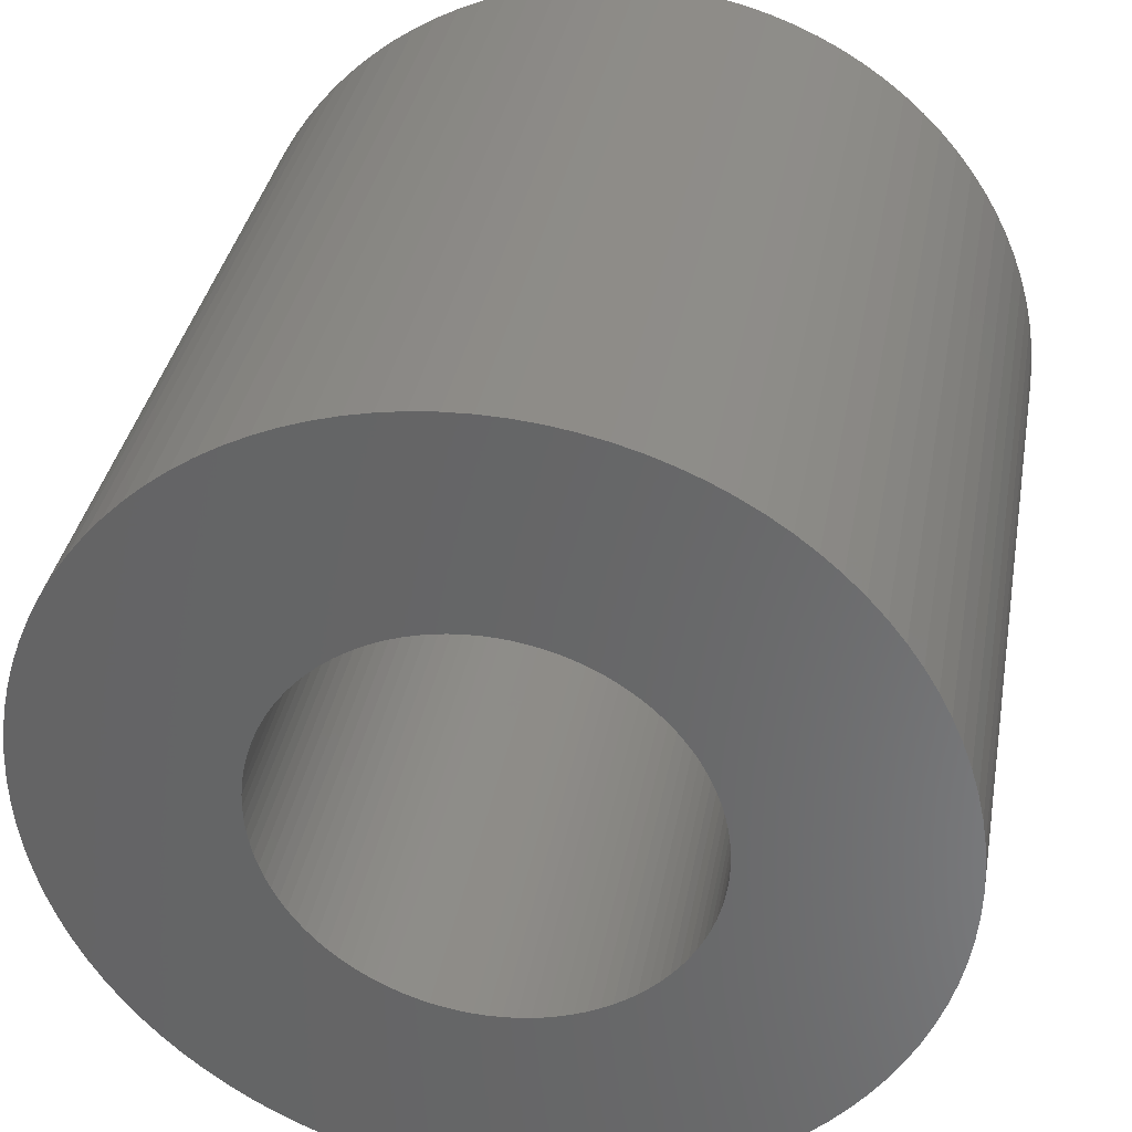
<metadata>
{"format":"stl","ext":"stl","renderer":"f3d","projection":"perspective","resolution":1024,"background":"white","views":[{"elev":35.5,"azim":-169.9,"up":"+Y"}]}
</metadata>
<code>
# stl→obj: 400 verts, 800 faces
v 4.491 0.2826 4.25
v 4.465 0.564 -4.25
v 4.465 0.564 4.25
v 4.491 0.2826 -4.25
v 4.5 0 4.25
v 4.5 0 -4.25
v -4.072 1.916 -4.25
v -3.943 2.168 4.25
v -3.943 2.168 -4.25
v -4.072 1.916 4.25
v -3.799 2.411 4.25
v -3.799 2.411 -4.25
v 1.119 -4.359 -4.25
v 1.391 -4.28 4.25
v 1.119 -4.359 4.25
v 1.391 -4.28 -4.25
v 4.072 -1.916 4.25
v 4.184 -1.657 -4.25
v 4.184 -1.657 4.25
v 4.072 -1.916 -4.25
v 4.28 1.391 4.25
v 4.184 1.657 -4.25
v 4.184 1.657 4.25
v 4.28 1.391 -4.25
v -2.168 -3.943 -4.25
v -1.916 -4.072 4.25
v -2.168 -3.943 4.25
v -1.916 -4.072 -4.25
v 1.916 -4.072 -4.25
v 2.168 -3.943 4.25
v 1.916 -4.072 4.25
v 2.168 -3.943 -4.25
v -2.411 -3.799 -4.25
v -2.411 -3.799 4.25
v -4.28 1.391 -4.25
v -4.184 1.657 4.25
v -4.184 1.657 -4.25
v -4.28 1.391 4.25
v 4.28 -1.391 -4.25
v 4.28 -1.391 4.25
v 4.072 1.916 -4.25
v 4.072 1.916 4.25
v 4.42 -0.8432 4.25
v 4.465 -0.564 -4.25
v 4.465 -0.564 4.25
v 4.42 -0.8432 -4.25
v 4.42 0.8432 4.25
v 4.359 1.119 -4.25
v 4.359 1.119 4.25
v 4.42 0.8432 -4.25
v -1.391 4.28 -4.25
v -1.657 4.184 4.25
v -1.391 4.28 4.25
v -1.657 4.184 -4.25
v 1.657 -4.184 -4.25
v 1.657 -4.184 4.25
v 2.645 3.641 -4.25
v 2.411 3.799 4.25
v 2.645 3.641 4.25
v 2.411 3.799 -4.25
v -4.184 -1.657 -4.25
v -4.28 -1.391 4.25
v -4.28 -1.391 -4.25
v -4.184 -1.657 4.25
v 0.8432 4.42 -4.25
v 0.564 4.465 4.25
v 0.8432 4.42 4.25
v 0.564 4.465 -4.25
v -1.657 -4.184 -4.25
v -1.391 -4.28 4.25
v -1.657 -4.184 4.25
v -1.391 -4.28 -4.25
v 1.916 4.072 -4.25
v 1.657 4.184 4.25
v 1.916 4.072 4.25
v 1.657 4.184 -4.25
v 2.168 3.943 4.25
v 2.168 3.943 -4.25
v 4.359 -1.119 -4.25
v 4.359 -1.119 4.25
v -3.467 2.868 -4.25
v -3.28 3.08 4.25
v -3.28 3.08 -4.25
v -3.467 2.868 4.25
v -3.28 -3.08 -4.25
v -3.467 -2.868 4.25
v -3.467 -2.868 -4.25
v -3.28 -3.08 4.25
v 0 -4.5 -4.25
v 0.2826 -4.491 4.25
v 0 -4.5 4.25
v 0.2826 -4.491 -4.25
v -0.2826 4.491 -4.25
v -0.564 4.465 4.25
v -0.2826 4.491 4.25
v -0.564 4.465 -4.25
v -3.943 -2.168 -4.25
v -4.072 -1.916 4.25
v -4.072 -1.916 -4.25
v -3.943 -2.168 4.25
v -0.8432 -4.42 -4.25
v -0.564 -4.465 4.25
v -0.8432 -4.42 4.25
v -0.564 -4.465 -4.25
v 1.391 4.28 -4.25
v 1.119 4.359 4.25
v 1.391 4.28 4.25
v 1.119 4.359 -4.25
v 3.28 -3.08 4.25
v 3.467 -2.868 -4.25
v 3.467 -2.868 4.25
v 3.28 -3.08 -4.25
v 3.641 -2.645 4.25
v 3.799 -2.411 -4.25
v 3.799 -2.411 4.25
v 3.641 -2.645 -4.25
v 2.25 0 4.25
v 2.246 0.1413 4.25
v 4.491 -0.2826 4.25
v 2.232 0.282 4.25
v 2.246 -0.1413 4.25
v 2.21 0.4216 4.25
v 2.179 0.5596 4.25
v 2.232 -0.282 4.25
v 2.14 0.6953 4.25
v 2.092 0.8283 4.25
v 2.21 -0.4216 4.25
v 2.036 0.958 4.25
v 3.943 2.168 4.25
v 1.972 1.084 4.25
v 3.799 2.411 4.25
v 2.179 -0.5596 4.25
v 1.9 1.206 4.25
v 3.641 2.645 4.25
v 1.82 1.323 4.25
v 3.467 2.868 4.25
v 2.14 -0.6953 4.25
v 1.734 1.434 4.25
v 3.28 3.08 4.25
v 1.64 1.54 4.25
v 3.08 3.28 4.25
v 2.092 -0.8283 4.25
v 1.54 1.64 4.25
v 2.868 3.467 4.25
v 1.434 1.734 4.25
v 2.036 -0.958 4.25
v 1.323 1.82 4.25
v 3.943 -2.168 4.25
v 1.972 -1.084 4.25
v 1.206 1.9 4.25
v 1.084 1.972 4.25
v 0.958 2.036 4.25
v 0.8283 2.092 4.25
v 0.6953 2.14 4.25
v 0.5596 2.179 4.25
v 0.4216 2.21 4.25
v 0.282 2.232 4.25
v 0.2826 4.491 4.25
v 0.1413 2.246 4.25
v 0 4.5 4.25
v 0 2.25 4.25
v -0.1413 2.246 4.25
v -0.282 2.232 4.25
v -0.4216 2.21 4.25
v -0.8432 4.42 4.25
v -0.5596 2.179 4.25
v -1.119 4.359 4.25
v -0.6953 2.14 4.25
v -0.8283 2.092 4.25
v -0.958 2.036 4.25
v -1.916 4.072 4.25
v -1.084 1.972 4.25
v -2.168 3.943 4.25
v -1.206 1.9 4.25
v -2.411 3.799 4.25
v -1.323 1.82 4.25
v -2.645 3.641 4.25
v -1.434 1.734 4.25
v -2.868 3.467 4.25
v -1.54 1.64 4.25
v -3.08 3.28 4.25
v -1.64 1.54 4.25
v -1.734 1.434 4.25
v -1.82 1.323 4.25
v -3.641 2.645 4.25
v -1.9 1.206 4.25
v -1.972 1.084 4.25
v 1.9 -1.206 4.25
v 1.82 -1.323 4.25
v 1.734 -1.434 4.25
v 1.64 -1.54 4.25
v 3.08 -3.28 4.25
v 1.54 -1.64 4.25
v 2.868 -3.467 4.25
v 1.434 -1.734 4.25
v 2.645 -3.641 4.25
v 1.323 -1.82 4.25
v 2.411 -3.799 4.25
v 1.206 -1.9 4.25
v 1.084 -1.972 4.25
v 0.958 -2.036 4.25
v 0.8283 -2.092 4.25
v 0.6953 -2.14 4.25
v 0.5596 -2.179 4.25
v 0.8432 -4.42 4.25
v 0.4216 -2.21 4.25
v 0.564 -4.465 4.25
v 0.282 -2.232 4.25
v 0.1413 -2.246 4.25
v 0 -2.25 4.25
v -0.1413 -2.246 4.25
v -0.2826 -4.491 4.25
v -0.282 -2.232 4.25
v -0.4216 -2.21 4.25
v -0.5596 -2.179 4.25
v -1.119 -4.359 4.25
v -0.6953 -2.14 4.25
v -0.8283 -2.092 4.25
v -0.958 -2.036 4.25
v -1.084 -1.972 4.25
v -1.206 -1.9 4.25
v -1.323 -1.82 4.25
v -2.645 -3.641 4.25
v -1.434 -1.734 4.25
v -2.868 -3.467 4.25
v -1.54 -1.64 4.25
v -3.08 -3.28 4.25
v -1.64 -1.54 4.25
v -1.734 -1.434 4.25
v -1.82 -1.323 4.25
v -3.641 -2.645 4.25
v -1.9 -1.206 4.25
v -3.799 -2.411 4.25
v -1.972 -1.084 4.25
v -2.036 -0.958 4.25
v -2.092 -0.8283 4.25
v -2.14 -0.6953 4.25
v -2.179 -0.5596 4.25
v -4.359 -1.119 4.25
v -2.21 -0.4216 4.25
v -4.42 -0.8432 4.25
v -2.232 -0.282 4.25
v -4.465 -0.564 4.25
v -2.246 -0.1413 4.25
v -4.491 -0.2826 4.25
v -2.25 0 4.25
v -2.036 0.958 4.25
v -2.092 0.8283 4.25
v -2.14 0.6953 4.25
v -2.179 0.5596 4.25
v -4.359 1.119 4.25
v -2.21 0.4216 4.25
v -4.42 0.8432 4.25
v -2.232 0.282 4.25
v -4.465 0.564 4.25
v -2.246 0.1413 4.25
v -4.491 0.2826 4.25
v -4.5 0 4.25
v -0.8432 4.42 -4.25
v 3.943 -2.168 -4.25
v 4.491 -0.2826 -4.25
v 3.08 3.28 -4.25
v 3.28 3.08 -4.25
v 2.868 3.467 -4.25
v -3.08 -3.28 -4.25
v -2.411 3.799 -4.25
v -2.645 3.641 -4.25
v -3.641 2.645 -4.25
v -4.5 0 -4.25
v -4.491 0.2826 -4.25
v 3.799 2.411 -4.25
v 3.943 2.168 -4.25
v -4.42 0.8432 -4.25
v -4.359 1.119 -4.25
v -4.465 -0.564 -4.25
v -4.491 -0.2826 -4.25
v -1.119 -4.359 -4.25
v -4.42 -0.8432 -4.25
v -2.168 3.943 -4.25
v 0.8432 -4.42 -4.25
v -4.465 0.564 -4.25
v 2.411 -3.799 -4.25
v 0.564 -4.465 -4.25
v -1.916 4.072 -4.25
v -4.359 -1.119 -4.25
v -2.868 -3.467 -4.25
v -3.641 -2.645 -4.25
v -3.799 -2.411 -4.25
v 2.645 -3.641 -4.25
v -2.868 3.467 -4.25
v -3.08 3.28 -4.25
v 3.641 2.645 -4.25
v 0.2826 4.491 -4.25
v 0 4.5 -4.25
v -2.645 -3.641 -4.25
v 3.08 -3.28 -4.25
v 3.467 2.868 -4.25
v -0.2826 -4.491 -4.25
v -1.119 4.359 -4.25
v 2.868 -3.467 -4.25
v 2.25 0 -4.25
v 2.246 -0.1413 -4.25
v 2.232 -0.282 -4.25
v 2.246 0.1413 -4.25
v 2.21 -0.4216 -4.25
v 2.179 -0.5596 -4.25
v 2.232 0.282 -4.25
v 2.14 -0.6953 -4.25
v 2.092 -0.8283 -4.25
v 2.21 0.4216 -4.25
v 2.036 -0.958 -4.25
v 1.972 -1.084 -4.25
v 2.179 0.5596 -4.25
v 1.9 -1.206 -4.25
v 1.82 -1.323 -4.25
v 2.14 0.6953 -4.25
v 1.734 -1.434 -4.25
v 1.64 -1.54 -4.25
v 2.092 0.8283 -4.25
v 1.54 -1.64 -4.25
v 1.434 -1.734 -4.25
v 2.036 0.958 -4.25
v 1.323 -1.82 -4.25
v 1.972 1.084 -4.25
v 1.206 -1.9 -4.25
v 1.084 -1.972 -4.25
v 0.958 -2.036 -4.25
v 0.8283 -2.092 -4.25
v 0.6953 -2.14 -4.25
v 0.5596 -2.179 -4.25
v 0.4216 -2.21 -4.25
v 0.282 -2.232 -4.25
v 0.1413 -2.246 -4.25
v 0 -2.25 -4.25
v -0.1413 -2.246 -4.25
v -0.282 -2.232 -4.25
v -0.4216 -2.21 -4.25
v -0.5596 -2.179 -4.25
v -0.6953 -2.14 -4.25
v -0.8283 -2.092 -4.25
v -0.958 -2.036 -4.25
v -1.084 -1.972 -4.25
v -1.206 -1.9 -4.25
v -1.323 -1.82 -4.25
v -1.434 -1.734 -4.25
v -1.54 -1.64 -4.25
v -1.64 -1.54 -4.25
v -1.734 -1.434 -4.25
v -1.82 -1.323 -4.25
v -1.9 -1.206 -4.25
v -1.972 -1.084 -4.25
v 1.9 1.206 -4.25
v 1.82 1.323 -4.25
v 1.734 1.434 -4.25
v 1.64 1.54 -4.25
v 1.54 1.64 -4.25
v 1.434 1.734 -4.25
v 1.323 1.82 -4.25
v 1.206 1.9 -4.25
v 1.084 1.972 -4.25
v 0.958 2.036 -4.25
v 0.8283 2.092 -4.25
v 0.6953 2.14 -4.25
v 0.5596 2.179 -4.25
v 0.4216 2.21 -4.25
v 0.282 2.232 -4.25
v 0.1413 2.246 -4.25
v 0 2.25 -4.25
v -0.1413 2.246 -4.25
v -0.282 2.232 -4.25
v -0.4216 2.21 -4.25
v -0.5596 2.179 -4.25
v -0.6953 2.14 -4.25
v -0.8283 2.092 -4.25
v -0.958 2.036 -4.25
v -1.084 1.972 -4.25
v -1.206 1.9 -4.25
v -1.323 1.82 -4.25
v -1.434 1.734 -4.25
v -1.54 1.64 -4.25
v -1.64 1.54 -4.25
v -1.734 1.434 -4.25
v -1.82 1.323 -4.25
v -1.9 1.206 -4.25
v -1.972 1.084 -4.25
v -2.036 0.958 -4.25
v -2.092 0.8283 -4.25
v -2.14 0.6953 -4.25
v -2.179 0.5596 -4.25
v -2.21 0.4216 -4.25
v -2.232 0.282 -4.25
v -2.246 0.1413 -4.25
v -2.25 0 -4.25
v -2.036 -0.958 -4.25
v -2.092 -0.8283 -4.25
v -2.14 -0.6953 -4.25
v -2.179 -0.5596 -4.25
v -2.21 -0.4216 -4.25
v -2.232 -0.282 -4.25
v -2.246 -0.1413 -4.25
f 1 2 3
f 2 1 4
f 5 4 1
f 4 5 6
f 7 8 9
f 8 7 10
f 9 11 12
f 11 9 8
f 13 14 15
f 14 13 16
f 17 18 19
f 18 17 20
f 21 22 23
f 22 21 24
f 25 26 27
f 26 25 28
f 29 30 31
f 30 29 32
f 33 27 34
f 27 33 25
f 35 36 37
f 36 35 38
f 19 39 40
f 39 19 18
f 23 41 42
f 41 23 22
f 43 44 45
f 44 43 46
f 47 48 49
f 48 47 50
f 51 52 53
f 52 51 54
f 55 31 56
f 31 55 29
f 57 58 59
f 58 57 60
f 61 62 63
f 62 61 64
f 65 66 67
f 66 65 68
f 69 70 71
f 70 69 72
f 73 74 75
f 74 73 76
f 60 77 58
f 77 60 78
f 40 79 80
f 79 40 39
f 81 82 83
f 82 81 84
f 78 75 77
f 75 78 73
f 85 86 87
f 86 85 88
f 89 90 91
f 90 89 92
f 93 94 95
f 94 93 96
f 97 98 99
f 98 97 100
f 101 102 103
f 102 101 104
f 105 106 107
f 106 105 108
f 109 110 111
f 110 109 112
f 113 114 115
f 114 113 116
f 117 5 1
f 118 1 3
f 5 117 119
f 120 3 47
f 121 119 117
f 122 47 49
f 119 121 45
f 123 49 21
f 124 45 121
f 125 21 23
f 45 124 43
f 126 23 42
f 127 43 124
f 128 42 129
f 43 127 80
f 130 129 131
f 132 80 127
f 133 131 134
f 80 132 40
f 135 134 136
f 137 40 132
f 138 136 139
f 40 137 19
f 140 139 141
f 142 19 137
f 143 141 144
f 19 142 17
f 145 144 59
f 146 17 142
f 147 59 58
f 17 146 148
f 149 148 146
f 1 118 117
f 3 120 118
f 47 122 120
f 49 123 122
f 150 58 77
f 21 125 123
f 23 126 125
f 42 128 126
f 129 130 128
f 151 77 75
f 131 133 130
f 134 135 133
f 136 138 135
f 152 75 74
f 139 140 138
f 141 143 140
f 144 145 143
f 153 74 107
f 59 147 145
f 58 150 147
f 154 107 106
f 77 151 150
f 75 152 151
f 155 106 67
f 74 153 152
f 107 154 153
f 156 67 66
f 106 155 154
f 67 156 155
f 157 66 158
f 66 157 156
f 158 159 157
f 160 159 158
f 160 161 159
f 160 162 161
f 95 162 160
f 162 95 163
f 94 163 95
f 163 94 164
f 165 164 94
f 164 165 166
f 167 166 165
f 166 167 168
f 53 168 167
f 168 53 169
f 52 169 53
f 169 52 170
f 171 170 52
f 170 171 172
f 173 172 171
f 172 173 174
f 175 174 173
f 174 175 176
f 177 176 175
f 176 177 178
f 179 178 177
f 178 179 180
f 181 180 179
f 180 181 182
f 82 182 181
f 182 82 183
f 84 183 82
f 183 84 184
f 185 184 84
f 184 185 186
f 11 186 185
f 186 11 187
f 8 187 11
f 148 149 115
f 188 115 149
f 115 188 113
f 189 113 188
f 113 189 111
f 190 111 189
f 111 190 109
f 191 109 190
f 109 191 192
f 193 192 191
f 192 193 194
f 195 194 193
f 194 195 196
f 197 196 195
f 196 197 198
f 199 198 197
f 198 199 30
f 200 30 199
f 30 200 31
f 201 31 200
f 31 201 56
f 202 56 201
f 56 202 14
f 203 14 202
f 14 203 15
f 204 15 203
f 15 204 205
f 206 205 204
f 205 206 207
f 208 207 206
f 207 208 90
f 209 90 208
f 210 90 209
f 210 91 90
f 211 91 210
f 212 211 213
f 211 212 91
f 102 213 214
f 103 214 215
f 213 102 212
f 216 215 217
f 70 217 218
f 214 103 102
f 71 218 219
f 26 219 220
f 215 216 103
f 27 220 221
f 34 221 222
f 217 70 216
f 223 222 224
f 225 224 226
f 227 226 228
f 218 71 70
f 88 228 229
f 86 229 230
f 231 230 232
f 219 26 71
f 233 232 234
f 100 234 235
f 98 235 236
f 64 236 237
f 220 27 26
f 62 237 238
f 239 238 240
f 241 240 242
f 243 242 244
f 245 244 246
f 187 8 247
f 221 34 27
f 10 247 8
f 222 223 34
f 247 10 248
f 224 225 223
f 36 248 10
f 226 227 225
f 248 36 249
f 228 88 227
f 38 249 36
f 229 86 88
f 249 38 250
f 230 231 86
f 251 250 38
f 232 233 231
f 250 251 252
f 234 100 233
f 253 252 251
f 235 98 100
f 252 253 254
f 236 64 98
f 255 254 253
f 237 62 64
f 254 255 256
f 238 239 62
f 257 256 255
f 240 241 239
f 256 257 246
f 242 243 241
f 258 246 257
f 244 245 243
f 246 258 245
f 96 165 94
f 165 96 259
f 148 20 17
f 20 148 260
f 119 6 5
f 6 119 261
f 49 24 21
f 24 49 48
f 139 262 141
f 262 139 263
f 262 144 141
f 144 262 264
f 265 88 85
f 88 265 227
f 266 177 175
f 177 266 267
f 12 185 268
f 185 12 11
f 111 116 113
f 116 111 110
f 269 257 270
f 257 269 258
f 28 71 26
f 71 28 69
f 129 271 131
f 271 129 272
f 273 251 274
f 251 273 253
f 275 245 276
f 245 275 243
f 277 103 216
f 103 277 101
f 278 243 275
f 243 278 241
f 42 272 129
f 272 42 41
f 279 175 173
f 175 279 266
f 280 15 205
f 15 280 13
f 281 253 273
f 253 281 255
f 32 198 30
f 198 32 282
f 274 38 35
f 38 274 251
f 283 205 207
f 205 283 280
f 54 171 52
f 171 54 284
f 285 241 278
f 241 285 239
f 265 225 227
f 225 265 286
f 287 233 288
f 233 287 231
f 282 196 198
f 196 282 289
f 290 181 179
f 181 290 291
f 92 207 90
f 207 92 283
f 16 56 14
f 56 16 55
f 80 46 43
f 46 80 79
f 45 261 119
f 261 45 44
f 264 59 144
f 59 264 57
f 131 292 134
f 292 131 271
f 3 50 47
f 50 3 2
f 268 84 81
f 84 268 185
f 276 258 269
f 258 276 245
f 293 160 158
f 160 293 294
f 267 179 177
f 179 267 290
f 288 100 97
f 100 288 233
f 115 260 148
f 260 115 114
f 294 95 160
f 95 294 93
f 37 10 7
f 10 37 36
f 295 34 223
f 34 295 33
f 99 64 61
f 64 99 98
f 72 216 70
f 216 72 277
f 87 231 287
f 231 87 86
f 192 112 109
f 112 192 296
f 83 181 291
f 181 83 82
f 68 158 66
f 158 68 293
f 284 173 171
f 173 284 279
f 76 107 74
f 107 76 105
f 134 297 136
f 297 134 292
f 136 263 139
f 263 136 297
f 104 212 102
f 212 104 298
f 298 91 212
f 91 298 89
f 299 53 167
f 53 299 51
f 259 167 165
f 167 259 299
f 300 192 194
f 192 300 296
f 289 194 196
f 194 289 300
f 270 255 281
f 255 270 257
f 301 6 261
f 302 261 44
f 6 301 4
f 303 44 46
f 304 4 301
f 305 46 79
f 4 304 2
f 306 79 39
f 307 2 304
f 308 39 18
f 2 307 50
f 309 18 20
f 310 50 307
f 311 20 260
f 50 310 48
f 312 260 114
f 313 48 310
f 314 114 116
f 48 313 24
f 315 116 110
f 316 24 313
f 317 110 112
f 24 316 22
f 318 112 296
f 319 22 316
f 320 296 300
f 22 319 41
f 321 300 289
f 322 41 319
f 323 289 282
f 41 322 272
f 324 272 322
f 261 302 301
f 44 303 302
f 46 305 303
f 79 306 305
f 325 282 32
f 39 308 306
f 18 309 308
f 20 311 309
f 260 312 311
f 326 32 29
f 114 314 312
f 116 315 314
f 110 317 315
f 327 29 55
f 112 318 317
f 296 320 318
f 300 321 320
f 328 55 16
f 289 323 321
f 282 325 323
f 329 16 13
f 32 326 325
f 29 327 326
f 330 13 280
f 55 328 327
f 16 329 328
f 331 280 283
f 13 330 329
f 280 331 330
f 332 283 92
f 283 332 331
f 92 333 332
f 89 333 92
f 89 334 333
f 89 335 334
f 298 335 89
f 335 298 336
f 104 336 298
f 336 104 337
f 101 337 104
f 337 101 338
f 277 338 101
f 338 277 339
f 72 339 277
f 339 72 340
f 69 340 72
f 340 69 341
f 28 341 69
f 341 28 342
f 25 342 28
f 342 25 343
f 33 343 25
f 343 33 344
f 295 344 33
f 344 295 345
f 286 345 295
f 345 286 346
f 265 346 286
f 346 265 347
f 85 347 265
f 347 85 348
f 87 348 85
f 348 87 349
f 287 349 87
f 349 287 350
f 288 350 287
f 350 288 351
f 97 351 288
f 272 324 271
f 352 271 324
f 271 352 292
f 353 292 352
f 292 353 297
f 354 297 353
f 297 354 263
f 355 263 354
f 263 355 262
f 356 262 355
f 262 356 264
f 357 264 356
f 264 357 57
f 358 57 357
f 57 358 60
f 359 60 358
f 60 359 78
f 360 78 359
f 78 360 73
f 361 73 360
f 73 361 76
f 362 76 361
f 76 362 105
f 363 105 362
f 105 363 108
f 364 108 363
f 108 364 65
f 365 65 364
f 65 365 68
f 366 68 365
f 68 366 293
f 367 293 366
f 368 293 367
f 368 294 293
f 369 294 368
f 93 369 370
f 369 93 294
f 96 370 371
f 259 371 372
f 370 96 93
f 299 372 373
f 51 373 374
f 371 259 96
f 54 374 375
f 284 375 376
f 372 299 259
f 279 376 377
f 266 377 378
f 373 51 299
f 267 378 379
f 290 379 380
f 291 380 381
f 374 54 51
f 83 381 382
f 81 382 383
f 268 383 384
f 375 284 54
f 12 384 385
f 9 385 386
f 7 386 387
f 37 387 388
f 376 279 284
f 35 388 389
f 274 389 390
f 273 390 391
f 281 391 392
f 270 392 393
f 351 97 394
f 377 266 279
f 99 394 97
f 378 267 266
f 394 99 395
f 379 290 267
f 61 395 99
f 380 291 290
f 395 61 396
f 381 83 291
f 63 396 61
f 382 81 83
f 396 63 397
f 383 268 81
f 285 397 63
f 384 12 268
f 397 285 398
f 385 9 12
f 278 398 285
f 386 7 9
f 398 278 399
f 387 37 7
f 275 399 278
f 388 35 37
f 399 275 400
f 389 274 35
f 276 400 275
f 390 273 274
f 400 276 393
f 391 281 273
f 269 393 276
f 392 270 281
f 393 269 270
f 63 239 285
f 239 63 62
f 108 67 106
f 67 108 65
f 286 223 225
f 223 286 295
f 309 137 308
f 137 309 142
f 304 120 307
f 120 304 118
f 248 386 247
f 386 248 387
f 359 147 150
f 147 359 358
f 323 199 197
f 199 323 325
f 345 226 224
f 226 345 346
f 301 118 304
f 118 301 117
f 254 390 252
f 390 254 391
f 238 398 240
f 398 238 397
f 373 166 168
f 166 373 372
f 371 163 164
f 163 371 370
f 334 211 210
f 211 334 335
f 336 214 213
f 214 336 337
f 326 201 200
f 201 326 327
f 378 174 176
f 174 378 377
f 308 132 306
f 132 308 137
f 234 394 235
f 394 234 351
f 360 150 151
f 150 360 359
f 325 200 199
f 200 325 326
f 307 122 310
f 122 307 120
f 310 123 313
f 123 310 122
f 242 400 244
f 400 242 399
f 313 125 316
f 125 313 123
f 319 128 322
f 128 319 126
f 240 399 242
f 399 240 398
f 312 146 311
f 146 312 149
f 230 350 232
f 350 230 349
f 314 149 312
f 149 314 188
f 362 152 153
f 152 362 361
f 187 384 186
f 384 187 385
f 374 168 169
f 168 374 373
f 303 121 302
f 121 303 124
f 244 393 246
f 393 244 400
f 355 143 356
f 143 355 140
f 322 130 324
f 130 322 128
f 236 396 237
f 396 236 395
f 235 395 236
f 395 235 394
f 344 224 222
f 224 344 345
f 324 133 352
f 133 324 130
f 331 208 206
f 208 331 332
f 352 135 353
f 135 352 133
f 318 190 317
f 190 318 191
f 183 381 182
f 381 183 382
f 343 222 221
f 222 343 344
f 372 164 166
f 164 372 371
f 249 387 248
f 387 249 388
f 332 209 208
f 209 332 333
f 337 215 214
f 215 337 338
f 335 213 211
f 213 335 336
f 340 219 218
f 219 340 341
f 311 142 309
f 142 311 146
f 328 203 202
f 203 328 329
f 365 155 156
f 155 365 364
f 333 210 209
f 210 333 334
f 250 388 249
f 388 250 389
f 357 143 145
f 143 357 356
f 182 380 180
f 380 182 381
f 363 153 154
f 153 363 362
f 358 145 147
f 145 358 357
f 302 117 301
f 117 302 121
f 379 176 178
f 176 379 378
f 327 202 201
f 202 327 328
f 321 197 195
f 197 321 323
f 375 169 170
f 169 375 374
f 305 124 303
f 124 305 127
f 184 382 183
f 382 184 383
f 329 204 203
f 204 329 330
f 367 157 159
f 157 367 366
f 342 221 220
f 221 342 343
f 366 156 157
f 156 366 365
f 316 126 319
f 126 316 125
f 370 162 163
f 162 370 369
f 330 206 204
f 206 330 331
f 315 188 314
f 188 315 189
f 186 383 184
f 383 186 384
f 228 348 229
f 348 228 347
f 229 349 230
f 349 229 348
f 369 161 162
f 161 369 368
f 380 178 180
f 178 380 379
f 361 151 152
f 151 361 360
f 354 140 355
f 140 354 138
f 317 189 315
f 189 317 190
f 320 191 318
f 191 320 193
f 339 218 217
f 218 339 340
f 252 389 250
f 389 252 390
f 237 397 238
f 397 237 396
f 306 127 305
f 127 306 132
f 226 347 228
f 347 226 346
f 364 154 155
f 154 364 363
f 368 159 161
f 159 368 367
f 256 391 254
f 391 256 392
f 246 392 256
f 392 246 393
f 353 138 354
f 138 353 135
f 377 172 174
f 172 377 376
f 376 170 172
f 170 376 375
f 232 351 234
f 351 232 350
f 341 220 219
f 220 341 342
f 247 385 187
f 385 247 386
f 338 217 215
f 217 338 339
f 320 195 193
f 195 320 321

</code>
